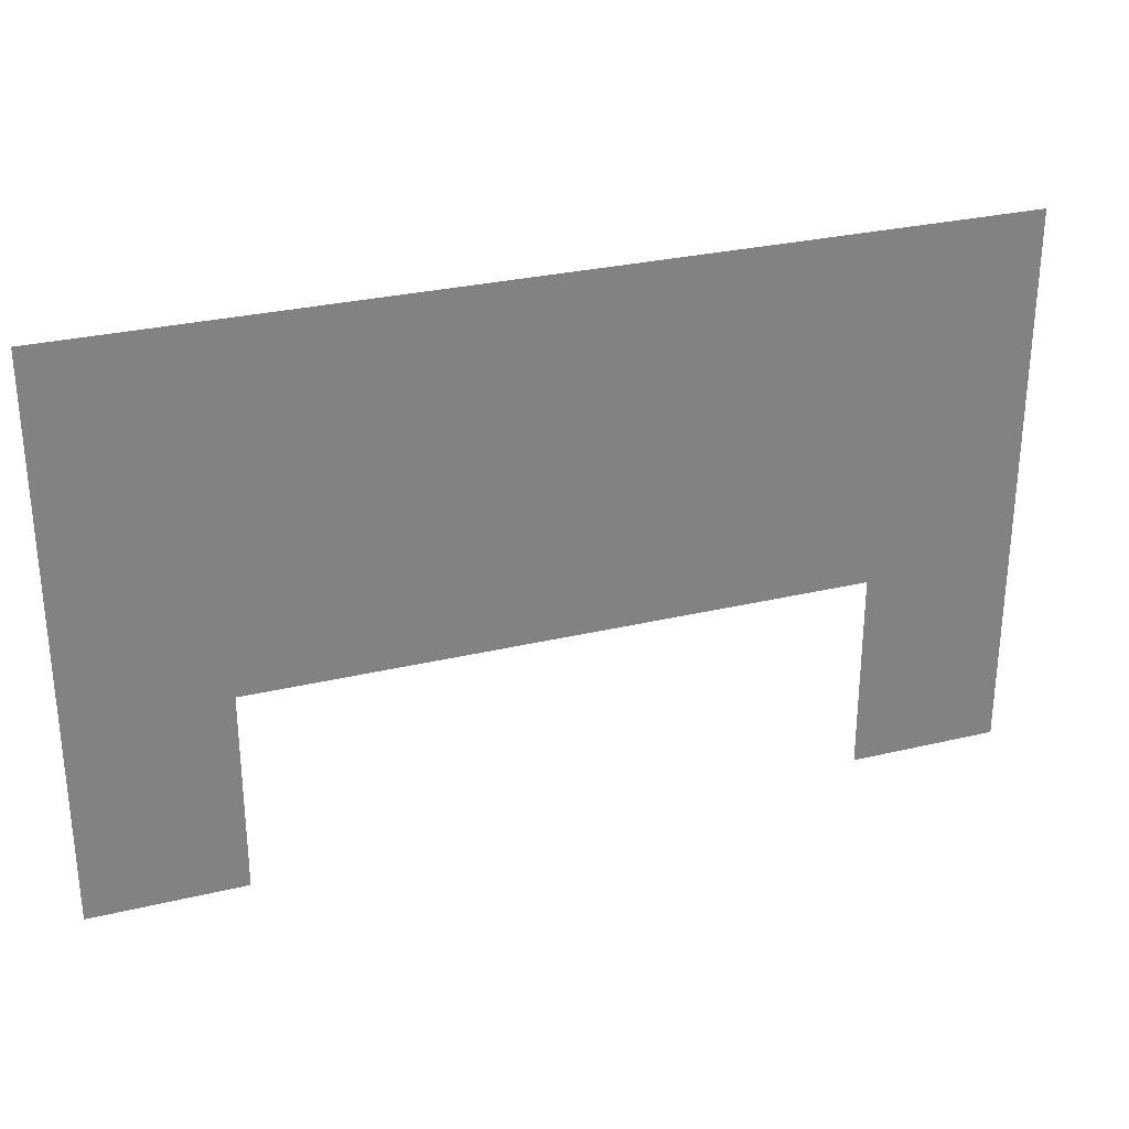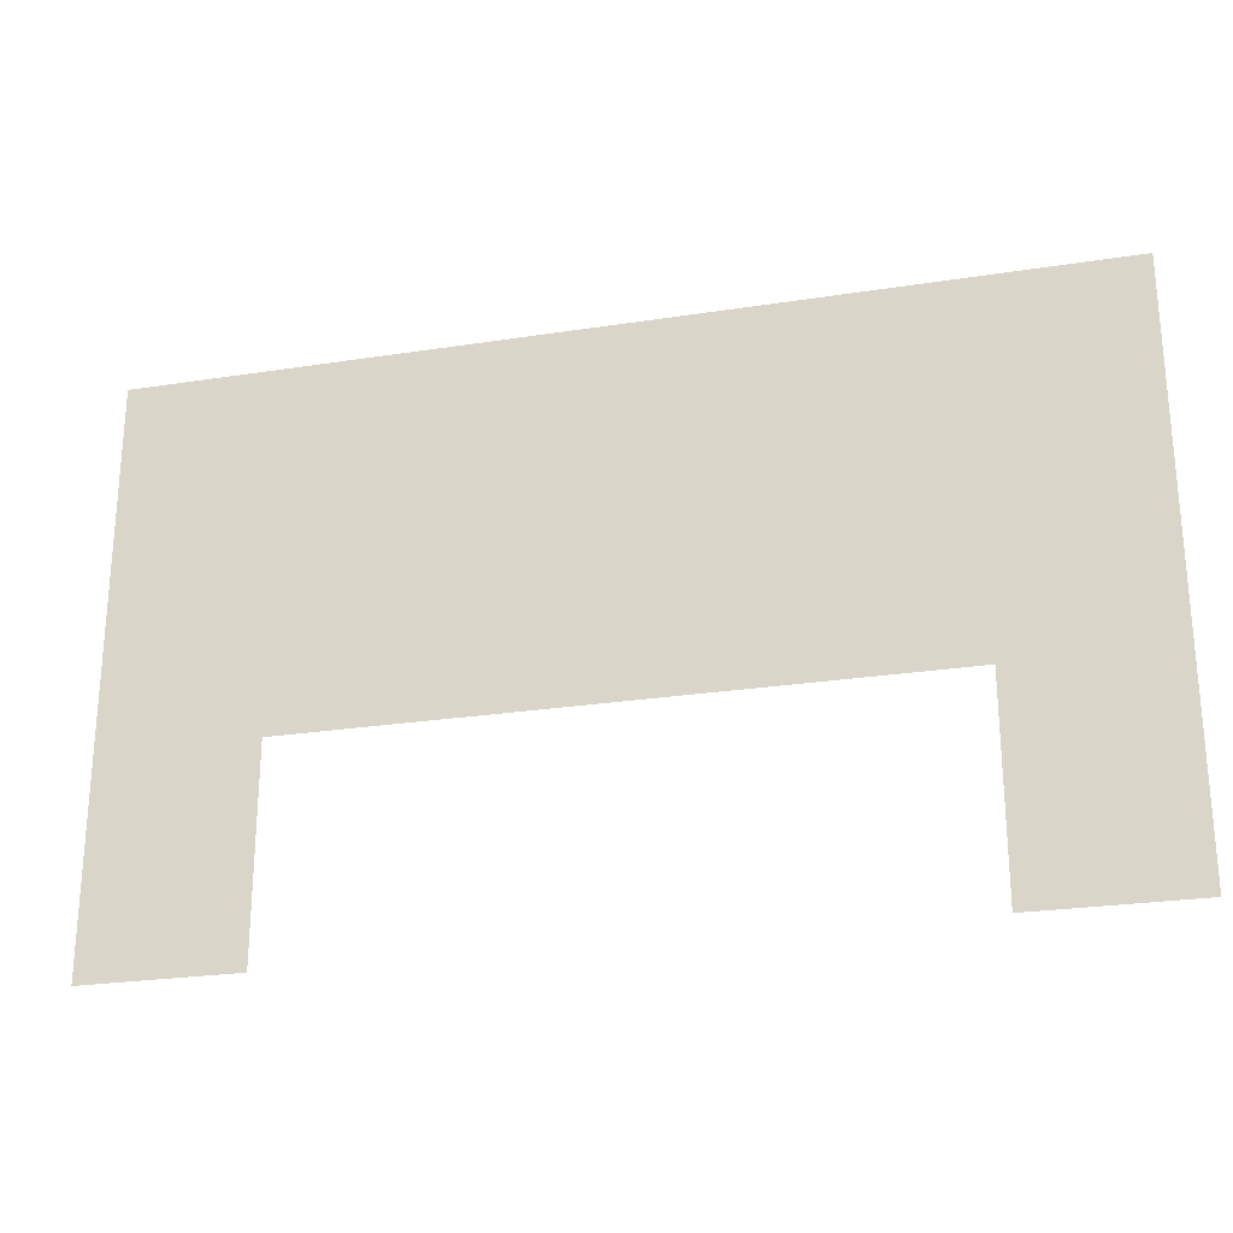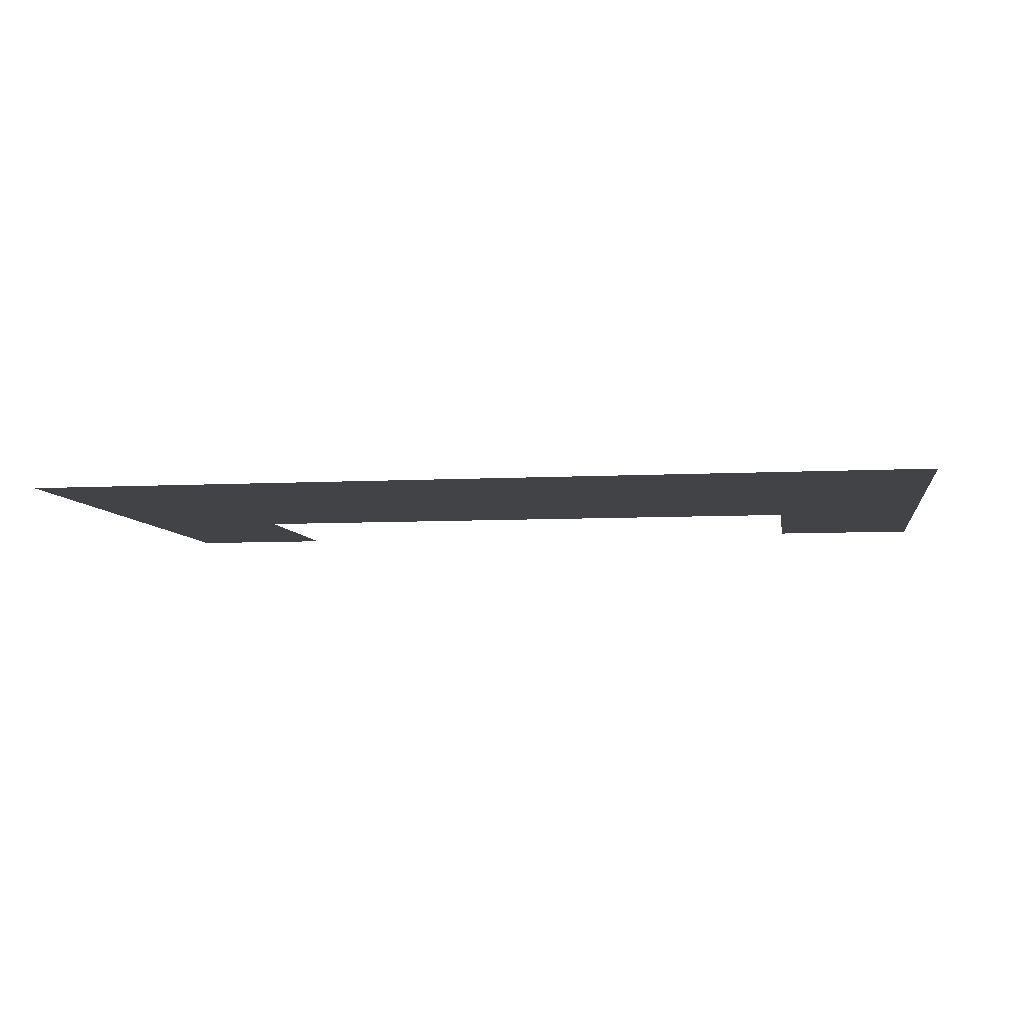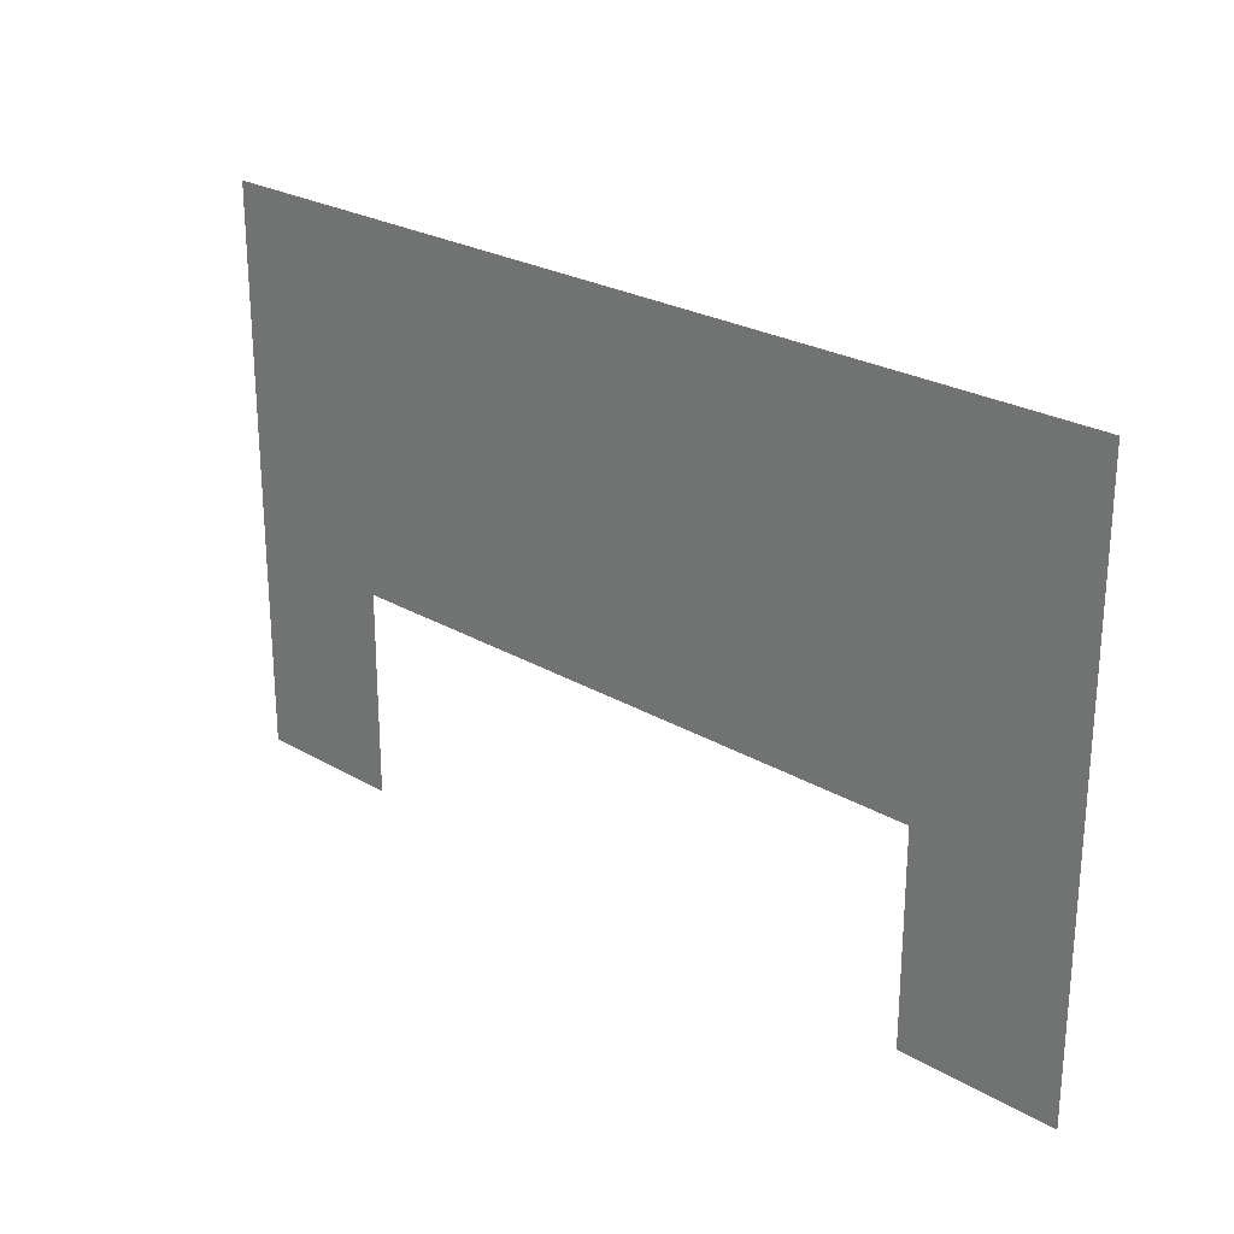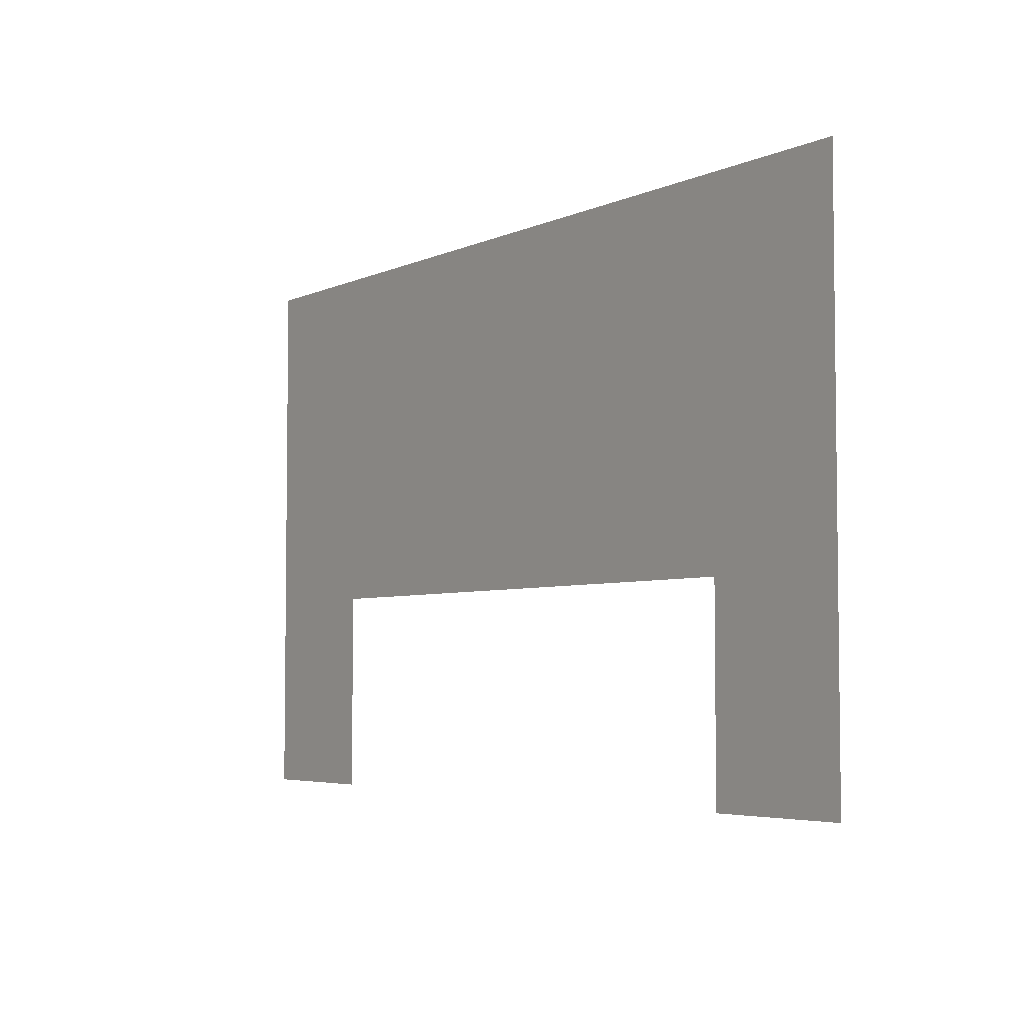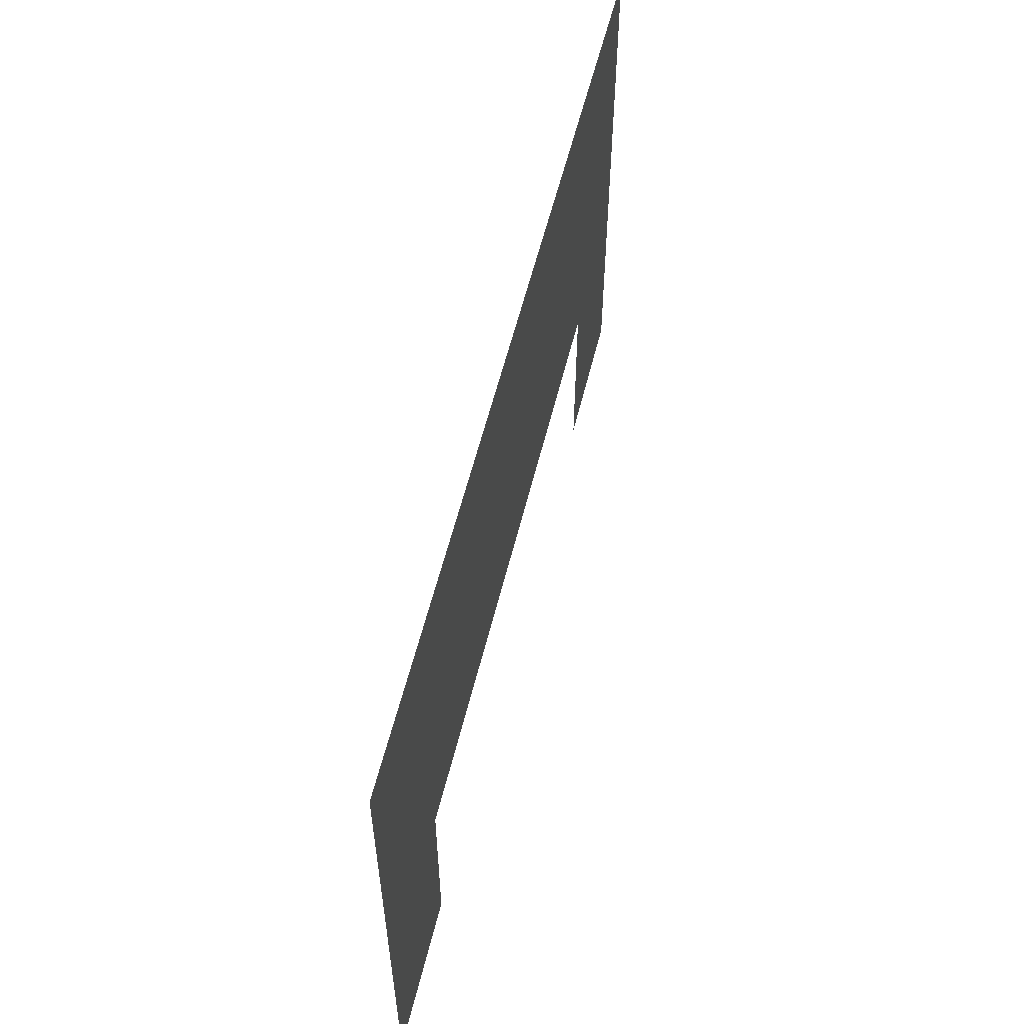
<metadata>
{"format":"obj","ext":"obj","renderer":"f3d","projection":"perspective","resolution":1024,"background":"white","views":[{"elev":29.2,"azim":160.5,"up":"+Y"},{"elev":-25.1,"azim":-165.8,"up":"+Y"},{"elev":-6.9,"azim":-171.1,"up":"+Z"},{"elev":25.1,"azim":43.5,"up":"+Y"},{"elev":-4.6,"azim":54.9,"up":"+Y"},{"elev":57.0,"azim":103.7,"up":"+Y"}]}
</metadata>
<code>
v -17 -11 0
v -18 -11 0
v -18 -10 0
v -17 -10 0
v -16 -11 0
v -16 -10 0
v -15 -11 0
v -15 -10 0
v -2 -11 0
v -3 -11 0
v -3 -10 0
v -2 -10 0
v -1 -11 0
v -1 -10 0
v 0 -11 0
v 0 -10 0
v -18 -9 0
v -17 -9 0
v -16 -9 0
v -15 -9 0
v -3 -9 0
v -2 -9 0
v -1 -9 0
v 0 -9 0
v -18 -8 0
v -17 -8 0
v -16 -8 0
v -15 -8 0
v -3 -8 0
v -2 -8 0
v -1 -8 0
v 0 -8 0
v -18 -7 0
v -17 -7 0
v -16 -7 0
v -15 -7 0
v -3 -7 0
v -2 -7 0
v -1 -7 0
v 0 -7 0
v -18 -6 0
v -17 -6 0
v -16 -6 0
v -15 -6 0
v -14 -7 0
v -14 -6 0
v -13 -7 0
v -13 -6 0
v -12 -7 0
v -12 -6 0
v -11 -7 0
v -11 -6 0
v -10 -7 0
v -10 -6 0
v -9 -7 0
v -9 -6 0
v -8 -7 0
v -8 -6 0
v -7 -7 0
v -7 -6 0
v -6 -7 0
v -6 -6 0
v -5 -7 0
v -5 -6 0
v -4 -7 0
v -4 -6 0
v -3 -6 0
v -2 -6 0
v -1 -6 0
v 0 -6 0
v -18 -5 0
v -17 -5 0
v -16 -5 0
v -15 -5 0
v -14 -5 0
v -13 -5 0
v -12 -5 0
v -11 -5 0
v -10 -5 0
v -9 -5 0
v -8 -5 0
v -7 -5 0
v -6 -5 0
v -5 -5 0
v -4 -5 0
v -3 -5 0
v -2 -5 0
v -1 -5 0
v 0 -5 0
v -18 -4 0
v -17 -4 0
v -16 -4 0
v -15 -4 0
v -14 -4 0
v -13 -4 0
v -12 -4 0
v -11 -4 0
v -10 -4 0
v -9 -4 0
v -8 -4 0
v -7 -4 0
v -6 -4 0
v -5 -4 0
v -4 -4 0
v -3 -4 0
v -2 -4 0
v -1 -4 0
v 0 -4 0
v -18 -3 0
v -17 -3 0
v -16 -3 0
v -15 -3 0
v -14 -3 0
v -13 -3 0
v -12 -3 0
v -11 -3 0
v -10 -3 0
v -9 -3 0
v -8 -3 0
v -7 -3 0
v -6 -3 0
v -5 -3 0
v -4 -3 0
v -3 -3 0
v -2 -3 0
v -1 -3 0
v 0 -3 0
v -18 -2 0
v -17 -2 0
v -16 -2 0
v -15 -2 0
v -14 -2 0
v -13 -2 0
v -12 -2 0
v -11 -2 0
v -10 -2 0
v -9 -2 0
v -8 -2 0
v -7 -2 0
v -6 -2 0
v -5 -2 0
v -4 -2 0
v -3 -2 0
v -2 -2 0
v -1 -2 0
v 0 -2 0
v -18 -1 0
v -17 -1 0
v -16 -1 0
v -15 -1 0
v -14 -1 0
v -13 -1 0
v -12 -1 0
v -11 -1 0
v -10 -1 0
v -9 -1 0
v -8 -1 0
v -7 -1 0
v -6 -1 0
v -5 -1 0
v -4 -1 0
v -3 -1 0
v -2 -1 0
v -1 -1 0
v 0 -1 0
v -18 0 0
v -17 0 0
v -16 0 0
v -15 0 0
v -14 0 0
v -13 0 0
v -12 0 0
v -11 0 0
v -10 0 0
v -9 0 0
v -8 0 0
v -7 0 0
v -6 0 0
v -5 0 0
v -4 0 0
v -3 0 0
v -2 0 0
v -1 0 0
v 0 0 0
g mesh_[00]_[01]
f 1 2 3 4
f 5 1 4 6
f 7 5 6 8
f 9 10 11 12
f 13 9 12 14
f 15 13 14 16
f 4 3 17 18
f 6 4 18 19
f 8 6 19 20
f 12 11 21 22
f 14 12 22 23
f 16 14 23 24
f 18 17 25 26
f 19 18 26 27
f 20 19 27 28
f 22 21 29 30
f 23 22 30 31
f 24 23 31 32
f 26 25 33 34
f 27 26 34 35
f 28 27 35 36
f 30 29 37 38
f 31 30 38 39
f 32 31 39 40
f 34 33 41 42
f 35 34 42 43
f 36 35 43 44
f 45 36 44 46
f 47 45 46 48
f 49 47 48 50
f 51 49 50 52
f 53 51 52 54
f 55 53 54 56
f 57 55 56 58
f 59 57 58 60
f 61 59 60 62
f 63 61 62 64
f 65 63 64 66
f 37 65 66 67
f 38 37 67 68
f 39 38 68 69
f 40 39 69 70
f 42 41 71 72
f 43 42 72 73
f 44 43 73 74
f 46 44 74 75
f 48 46 75 76
f 50 48 76 77
f 52 50 77 78
f 54 52 78 79
f 56 54 79 80
f 58 56 80 81
f 60 58 81 82
f 62 60 82 83
f 64 62 83 84
f 66 64 84 85
f 67 66 85 86
f 68 67 86 87
f 69 68 87 88
f 70 69 88 89
f 72 71 90 91
f 73 72 91 92
f 74 73 92 93
f 75 74 93 94
f 76 75 94 95
f 77 76 95 96
f 78 77 96 97
f 79 78 97 98
f 80 79 98 99
f 81 80 99 100
f 82 81 100 101
f 83 82 101 102
f 84 83 102 103
f 85 84 103 104
f 86 85 104 105
f 87 86 105 106
f 88 87 106 107
f 89 88 107 108
g mesh_[00]_[00]
f 91 90 109 110
f 92 91 110 111
f 93 92 111 112
f 94 93 112 113
f 95 94 113 114
f 96 95 114 115
f 97 96 115 116
f 98 97 116 117
f 99 98 117 118
f 100 99 118 119
f 101 100 119 120
f 102 101 120 121
f 103 102 121 122
f 104 103 122 123
f 105 104 123 124
f 106 105 124 125
f 107 106 125 126
f 108 107 126 127
f 110 109 128 129
f 111 110 129 130
f 112 111 130 131
f 113 112 131 132
f 114 113 132 133
f 115 114 133 134
f 116 115 134 135
f 117 116 135 136
f 118 117 136 137
f 119 118 137 138
f 120 119 138 139
f 121 120 139 140
f 122 121 140 141
f 123 122 141 142
f 124 123 142 143
f 125 124 143 144
f 126 125 144 145
f 127 126 145 146
f 129 128 147 148
f 130 129 148 149
f 131 130 149 150
f 132 131 150 151
f 133 132 151 152
f 134 133 152 153
f 135 134 153 154
f 136 135 154 155
f 137 136 155 156
f 138 137 156 157
f 139 138 157 158
f 140 139 158 159
f 141 140 159 160
f 142 141 160 161
f 143 142 161 162
f 144 143 162 163
f 145 144 163 164
f 146 145 164 165
f 148 147 166 167
f 149 148 167 168
f 150 149 168 169
f 151 150 169 170
f 152 151 170 171
f 153 152 171 172
f 154 153 172 173
f 155 154 173 174
f 156 155 174 175
f 157 156 175 176
f 158 157 176 177
f 159 158 177 178
f 160 159 178 179
f 161 160 179 180
f 162 161 180 181
f 163 162 181 182
f 164 163 182 183
f 165 164 183 184

</code>
